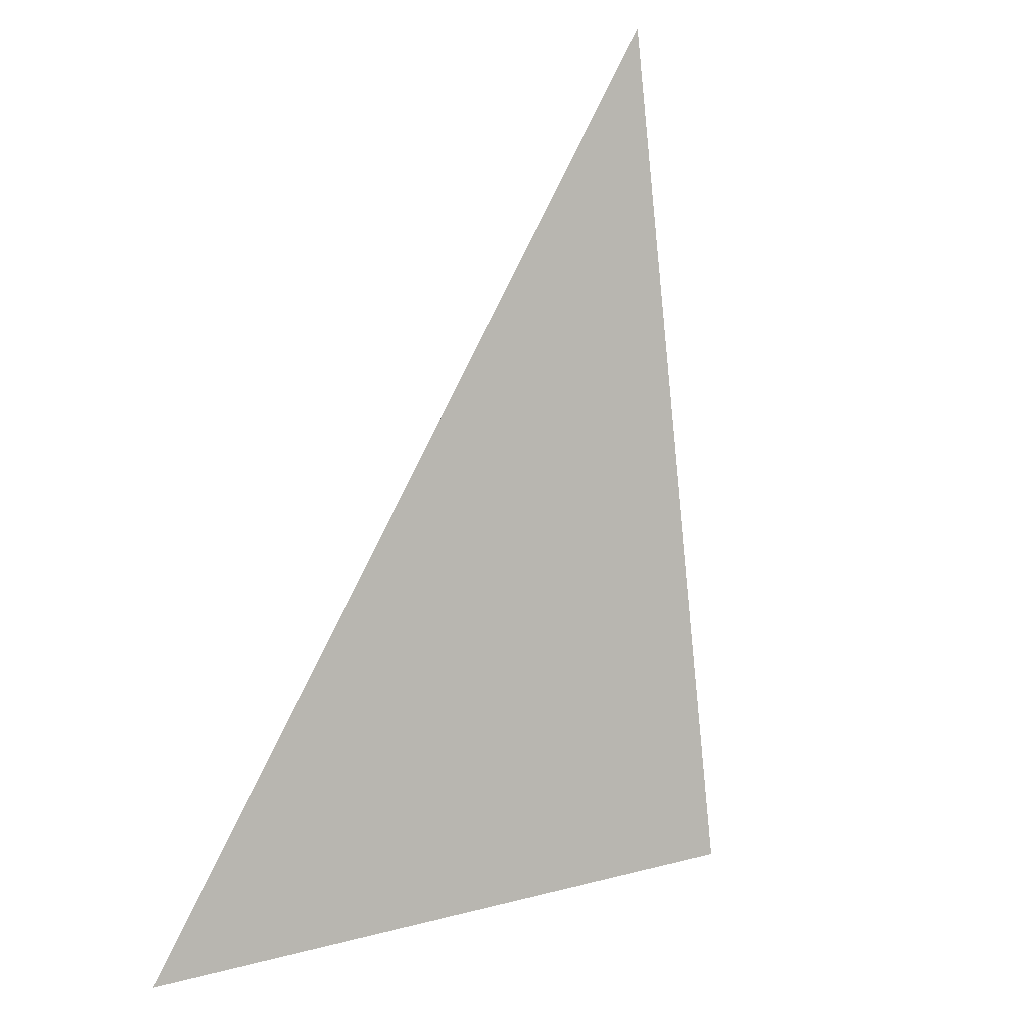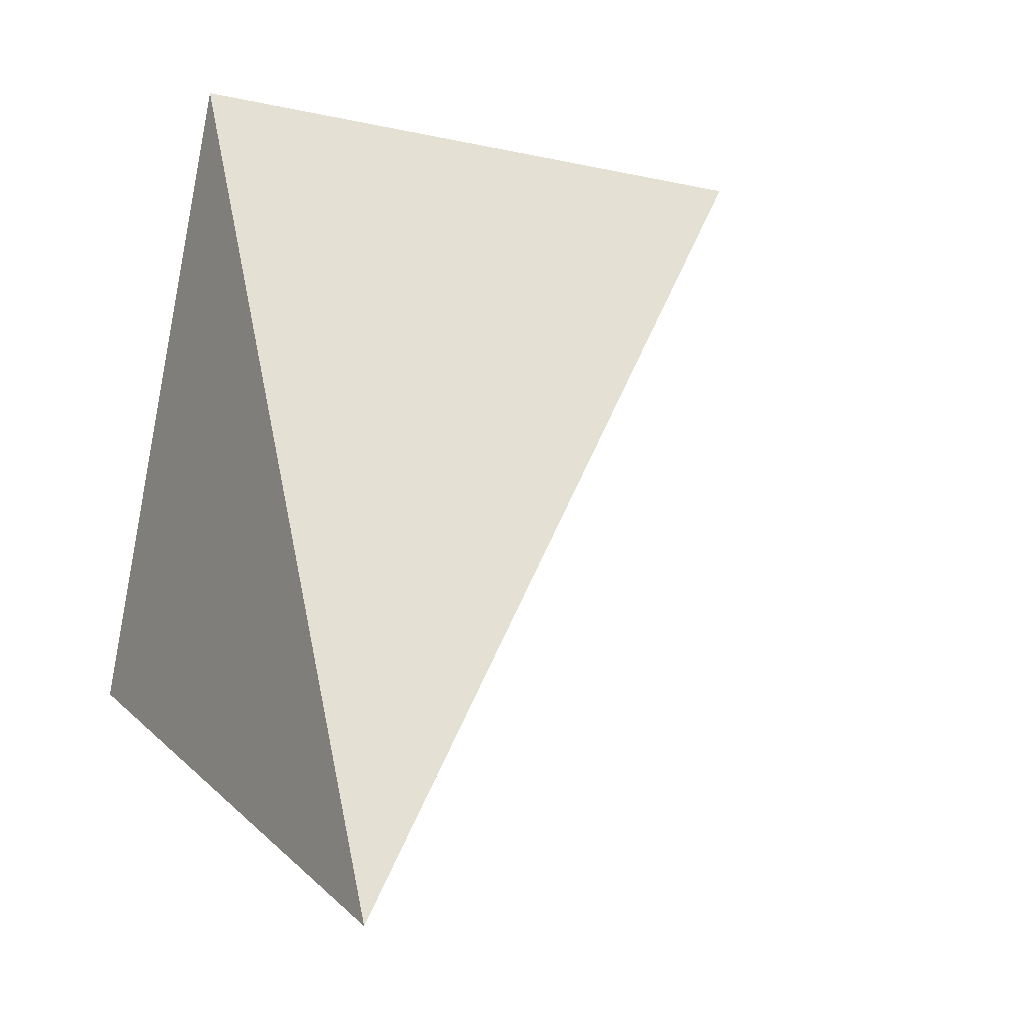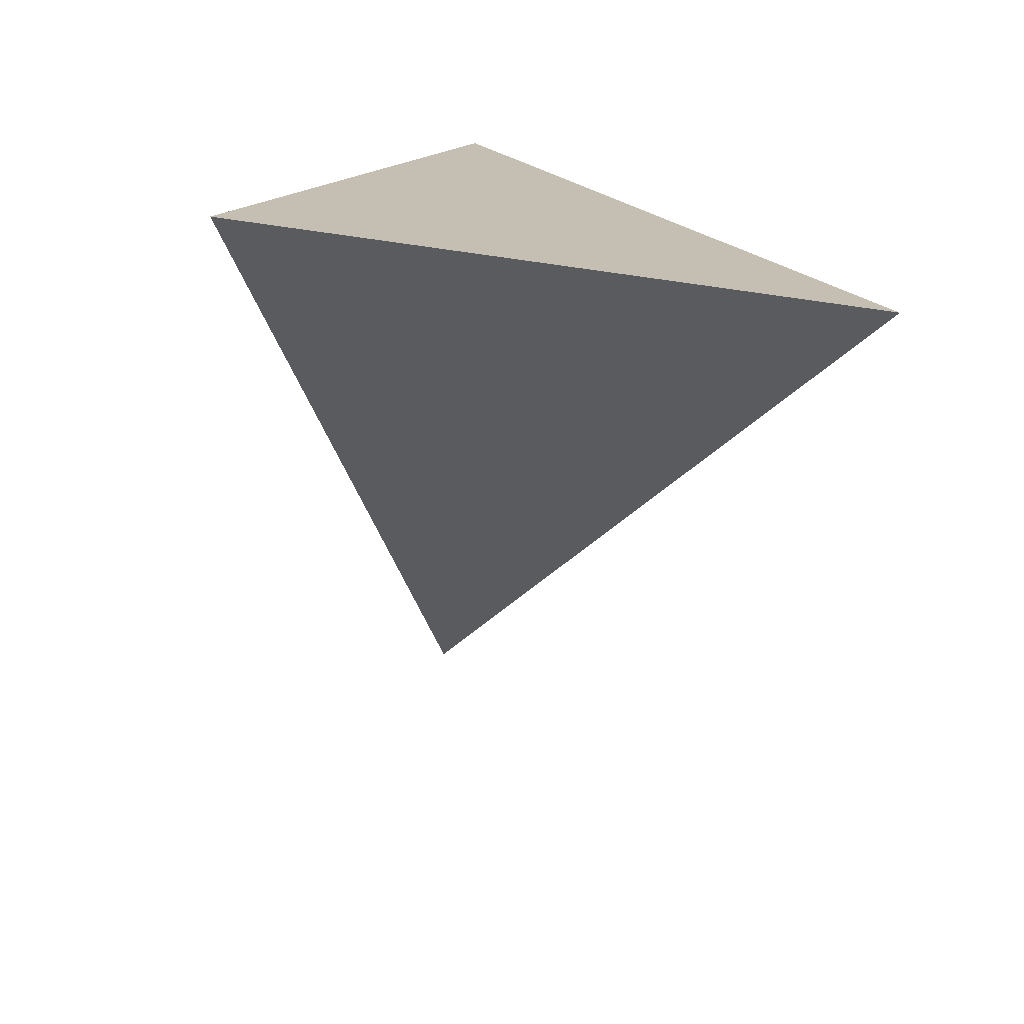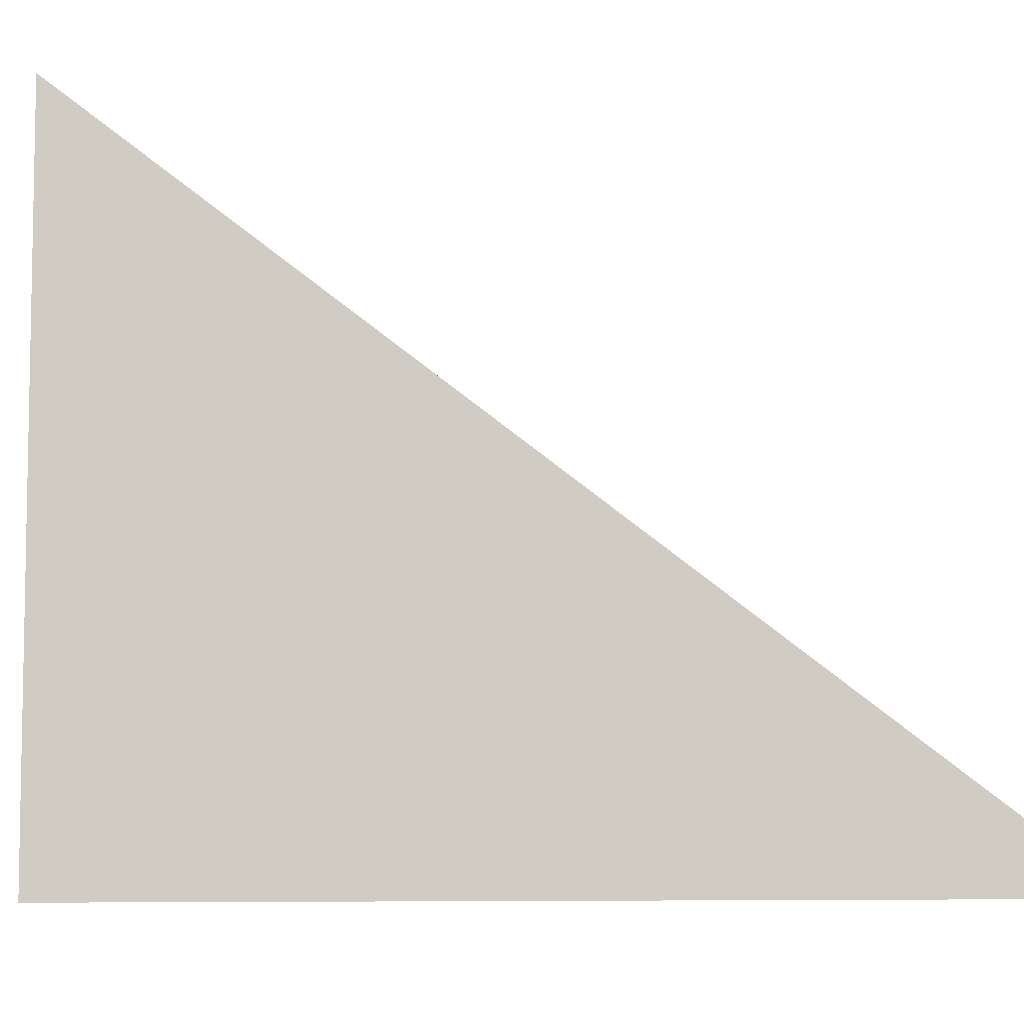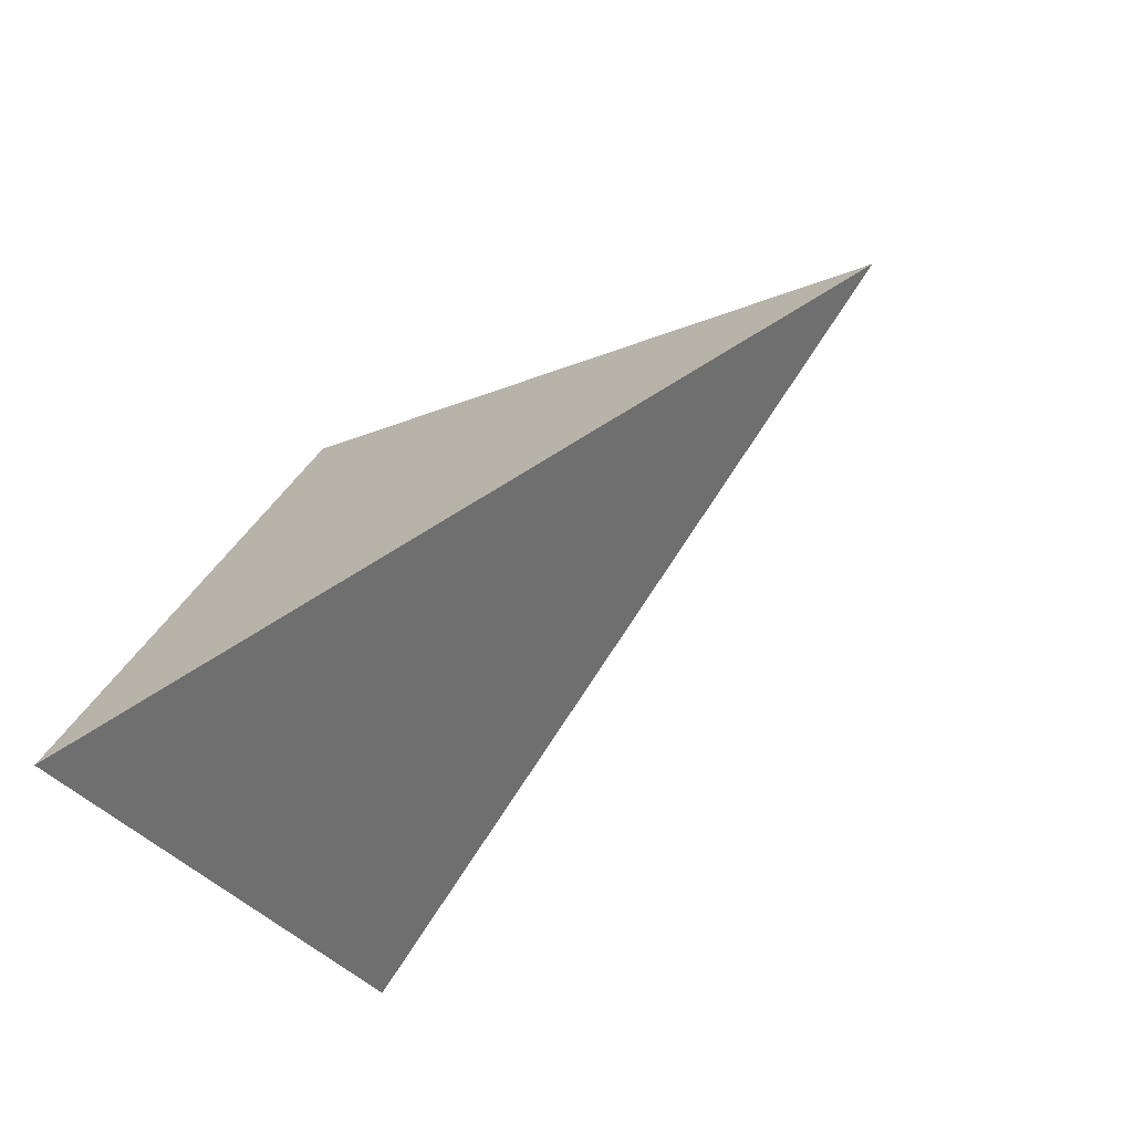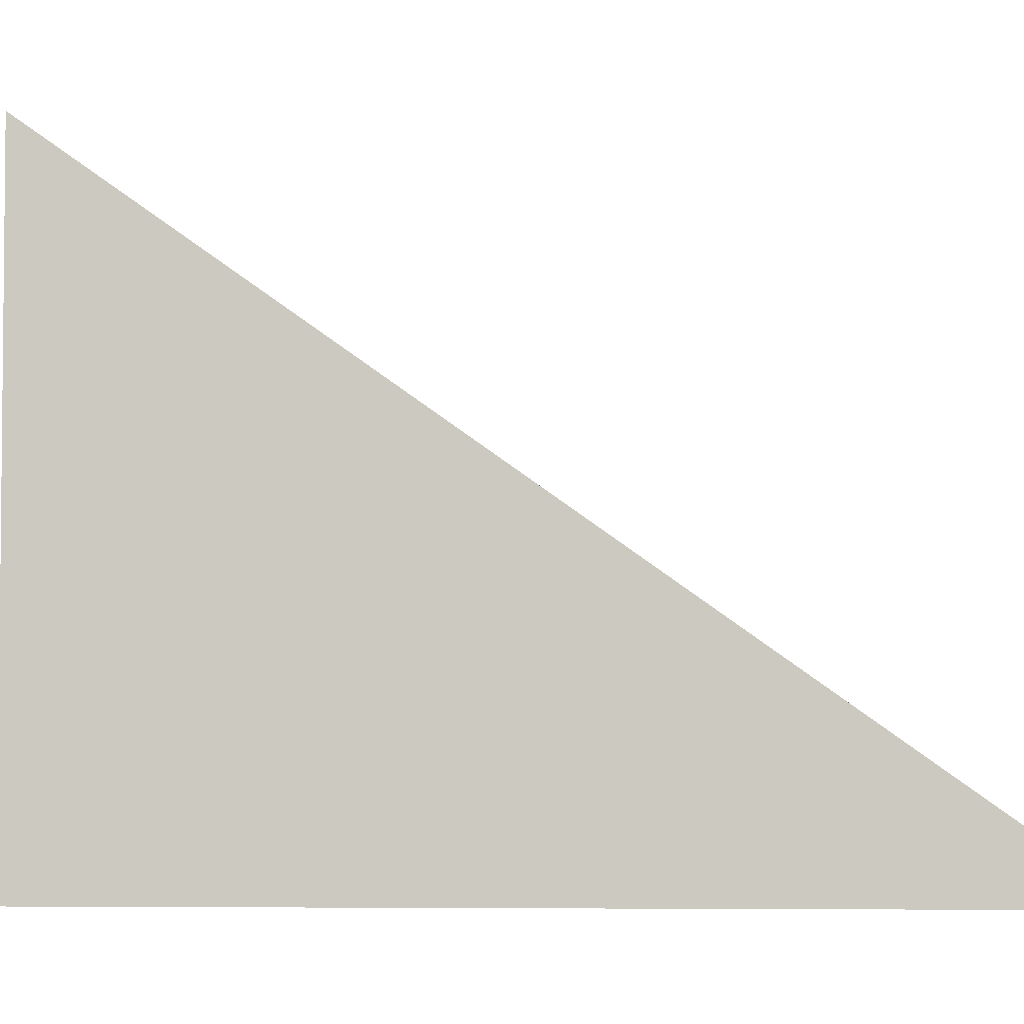
<metadata>
{"format":"obj","ext":"obj","renderer":"f3d","projection":"perspective","resolution":1024,"background":"white","views":[{"elev":-39.9,"azim":167.5,"up":"+Z"},{"elev":-9.4,"azim":59.1,"up":"+Z"},{"elev":-72.8,"azim":-3.8,"up":"+Z"},{"elev":-7.1,"azim":53.1,"up":"+Y"},{"elev":-49.5,"azim":112.5,"up":"+Z"},{"elev":-3.6,"azim":68.8,"up":"+Y"}]}
</metadata>
<code>
o Plane
v -0.5667 3 1.296
v -0.5667 1 1.296
v 0.5667 1 -1.296
v -1.296 1 -0.5667
f 1 2 3
f 2 1 4
f 3 2 4
f 1 3 4

</code>
